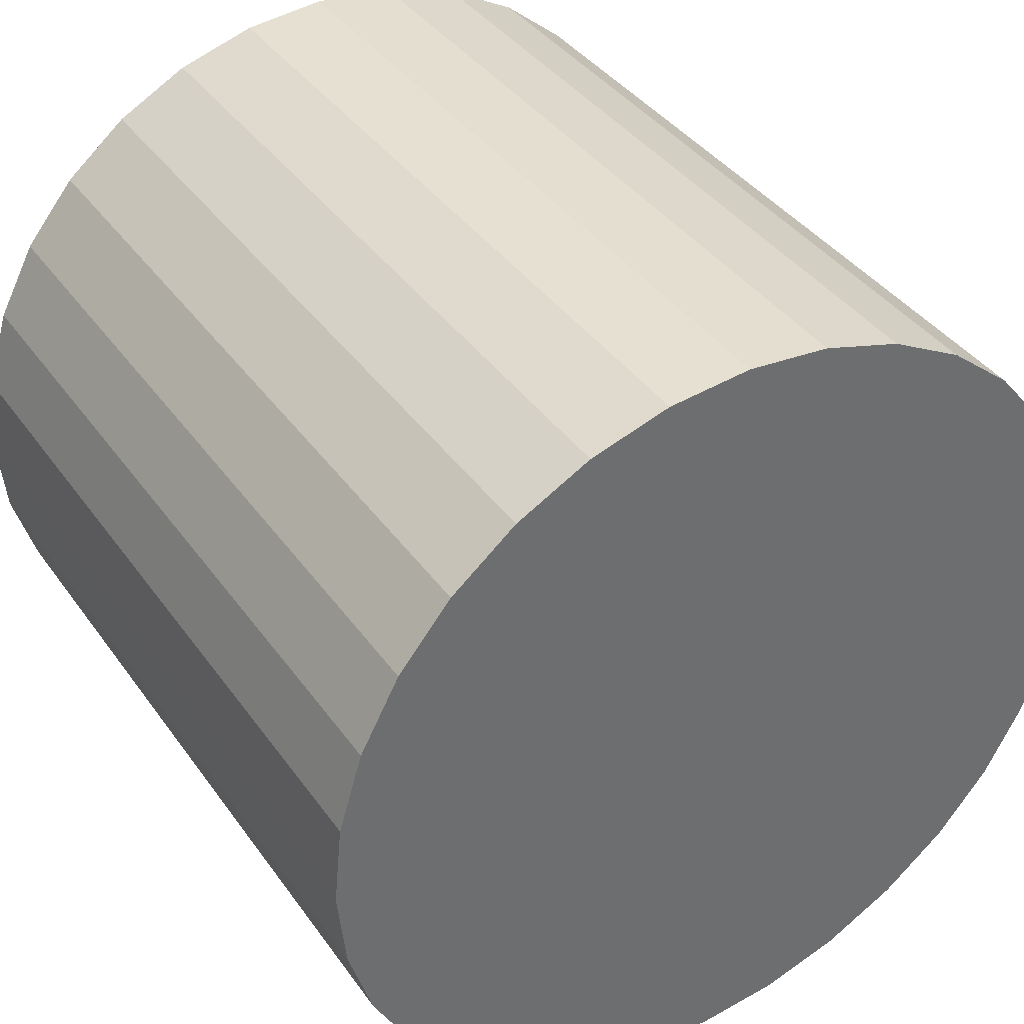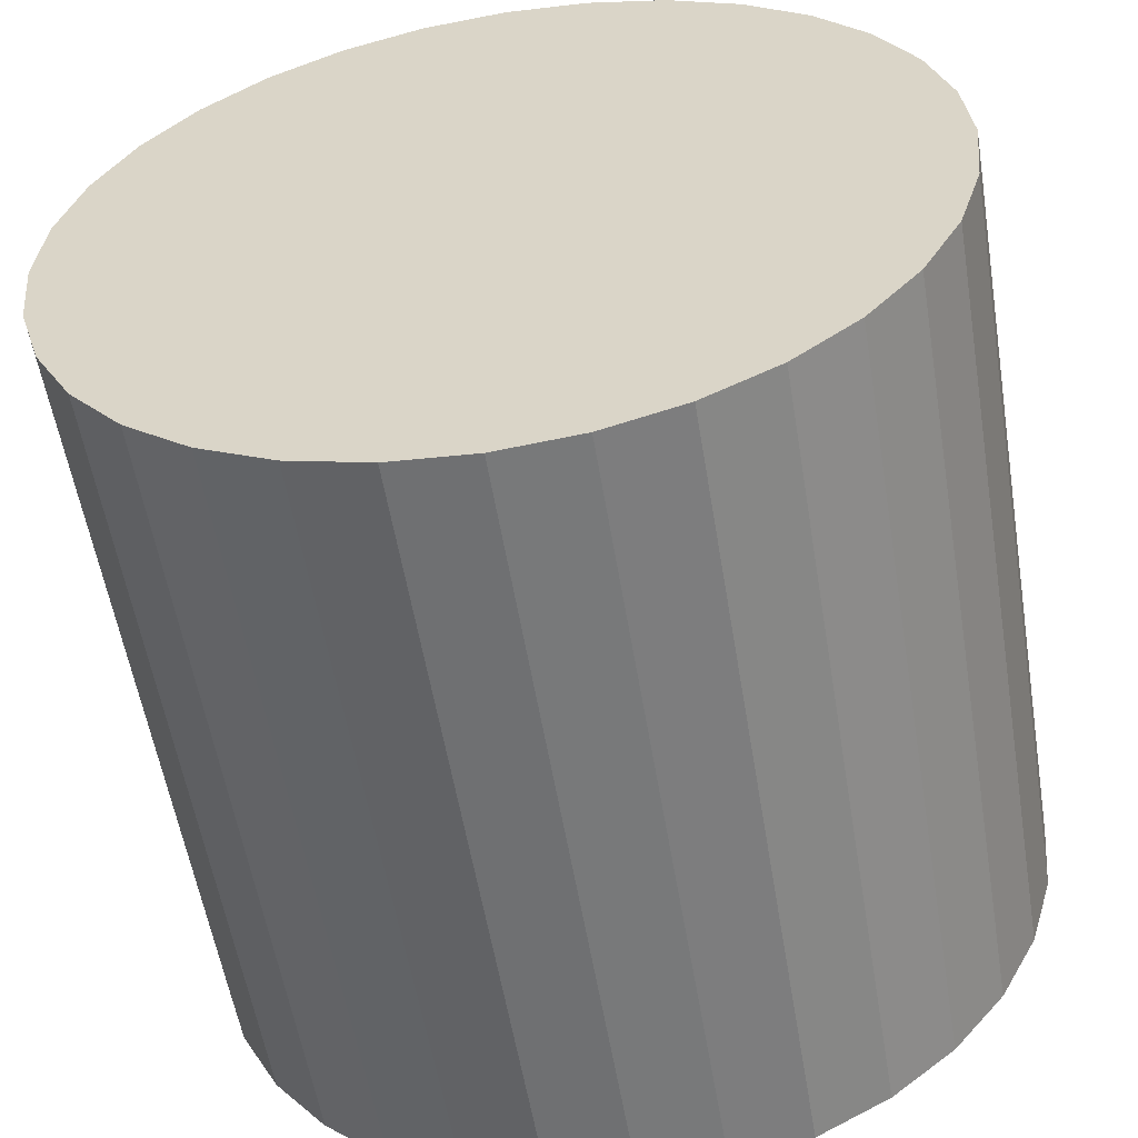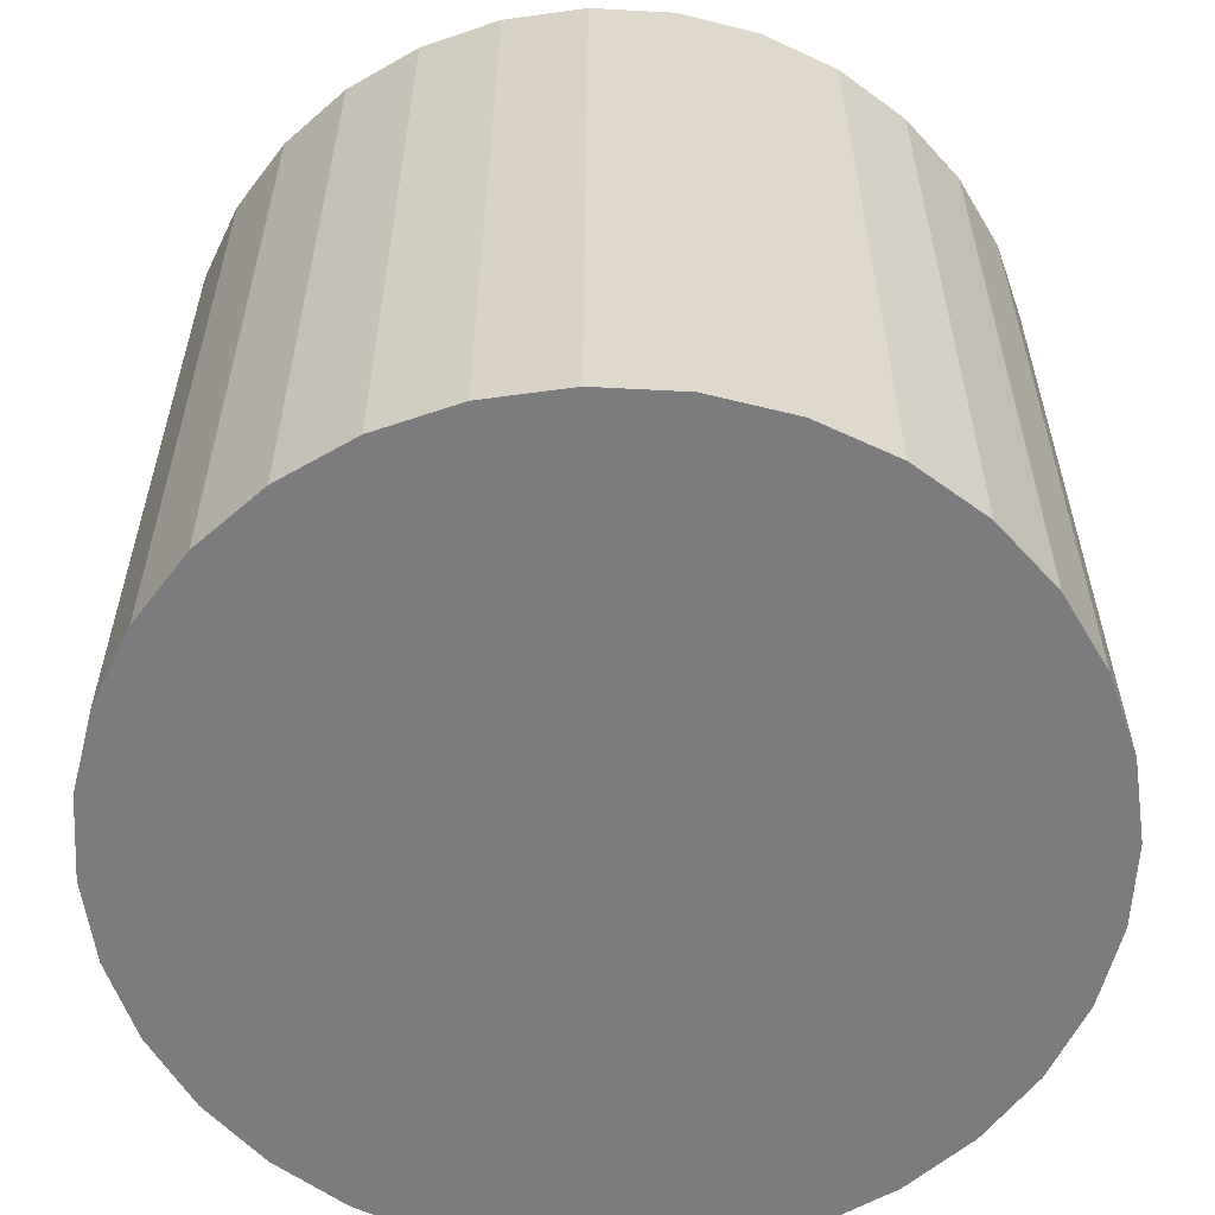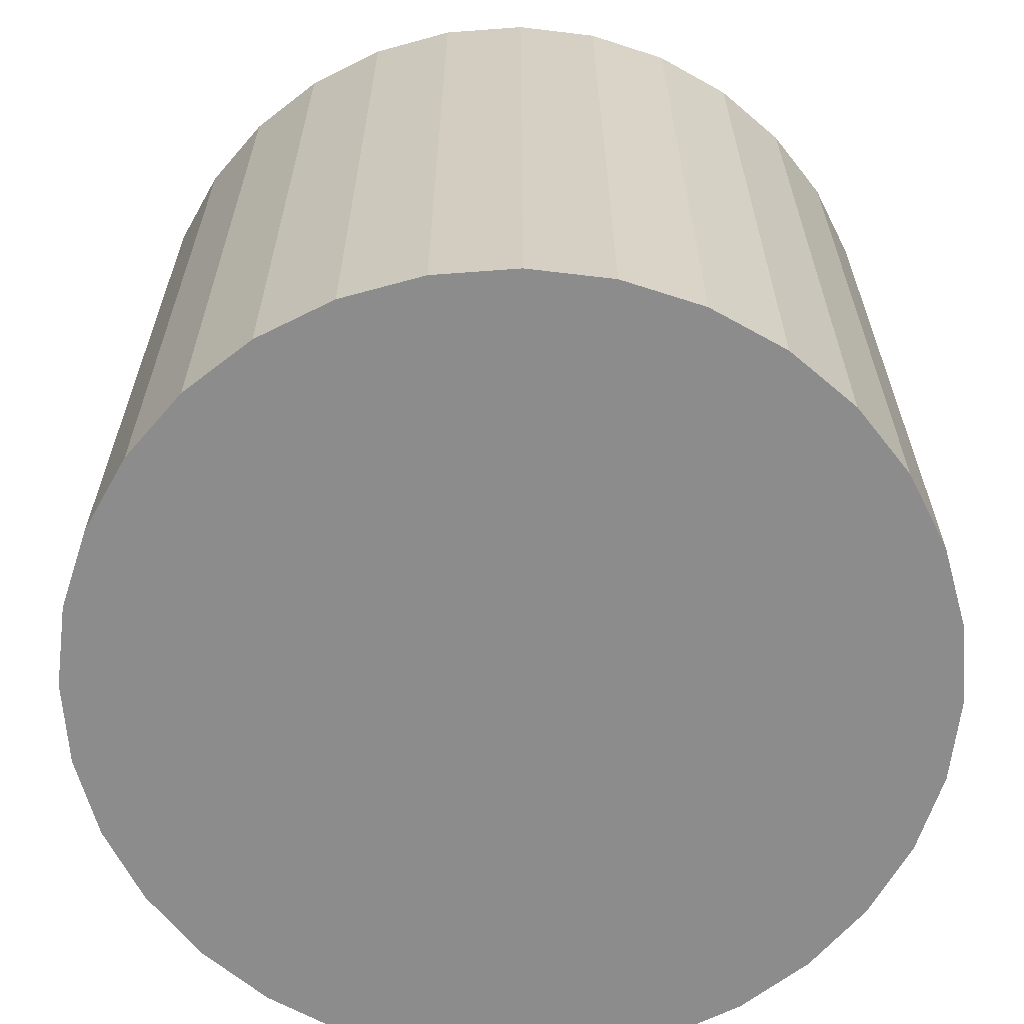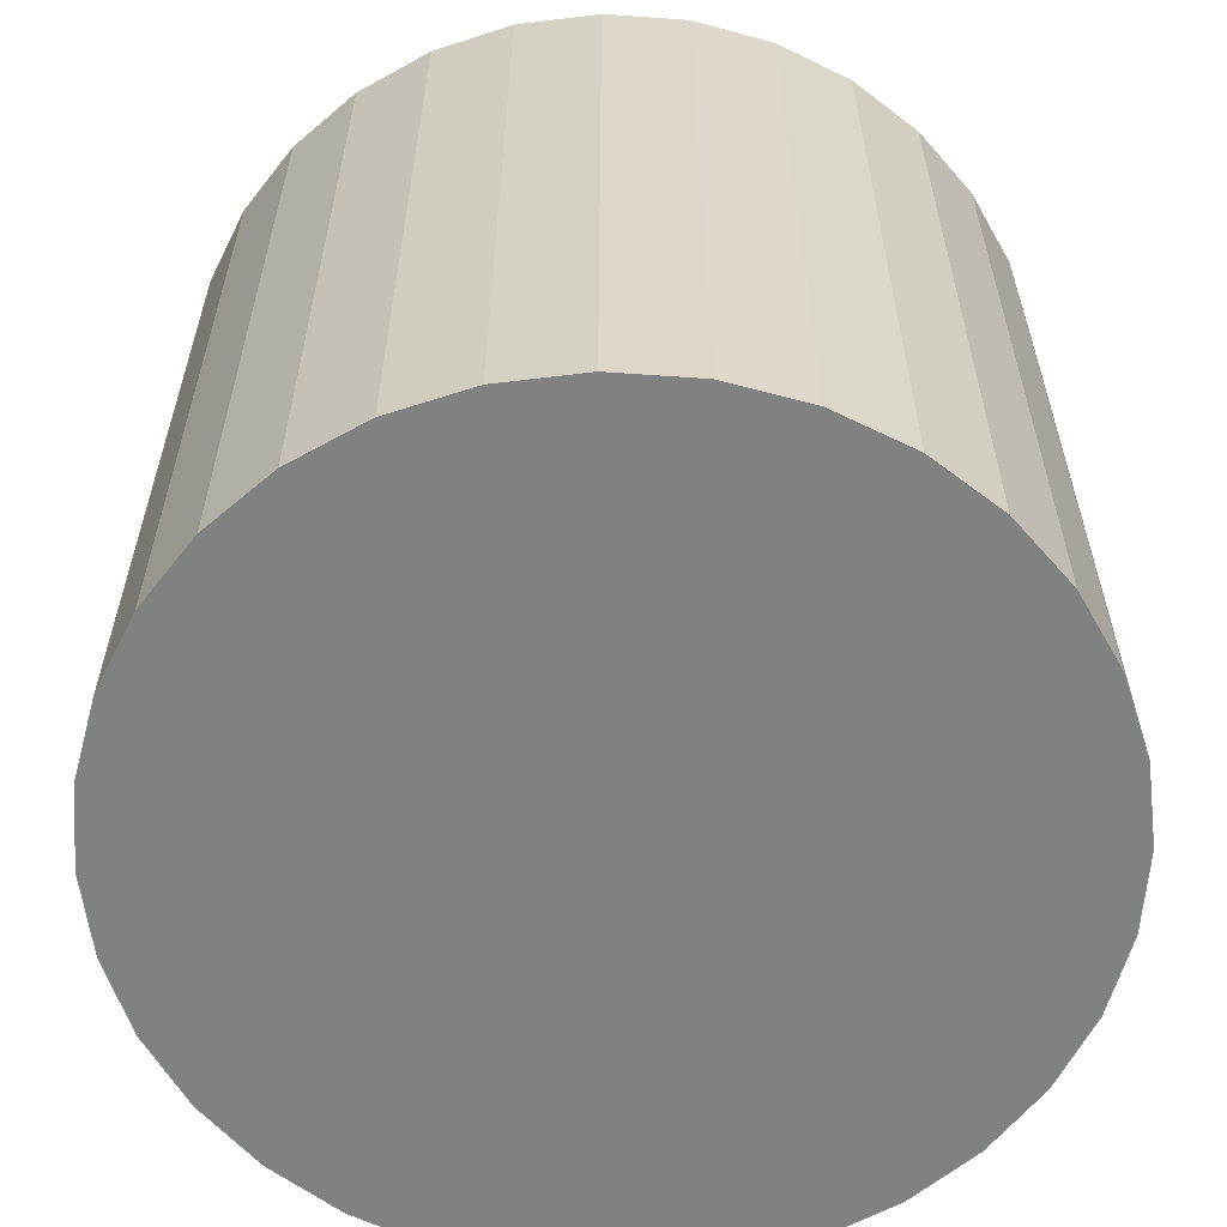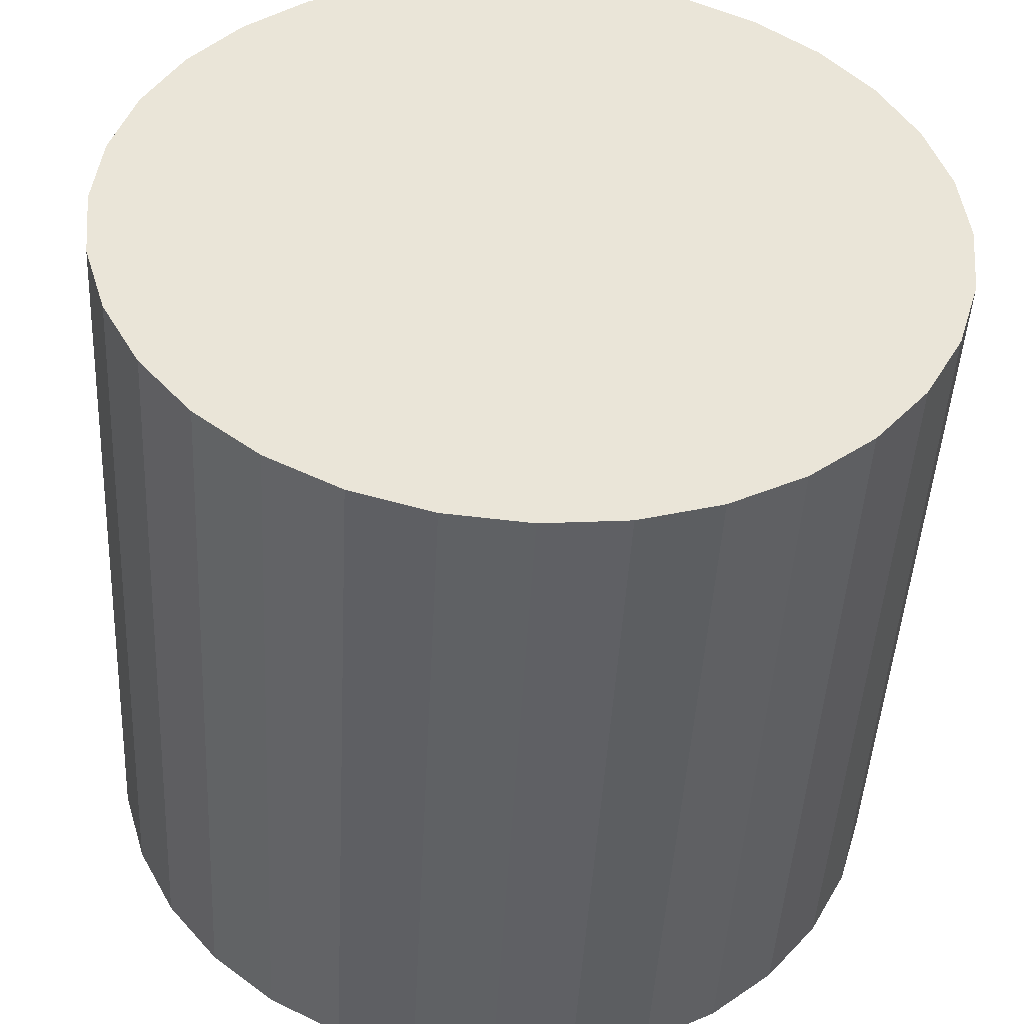
<metadata>
{"format":"obj","ext":"obj","renderer":"f3d","projection":"perspective","resolution":1024,"background":"white","views":[{"elev":38.6,"azim":148.6,"up":"+Z"},{"elev":-56.4,"azim":-170.6,"up":"+Z"},{"elev":-58.9,"azim":126.2,"up":"+Y"},{"elev":-64.2,"azim":178.7,"up":"+Y"},{"elev":-60.3,"azim":-133.5,"up":"+Y"},{"elev":-46.3,"azim":-3.0,"up":"+Z"}]}
</metadata>
<code>
o Cylinder
v 0 0.6605 -0.1
v 0 0.8456 -0.1
v 0.01951 0.8456 -0.09808
v 0.01951 0.6605 -0.09808
v 0.03827 0.8456 -0.09239
v 0.03827 0.6605 -0.09239
v 0.05556 0.8456 -0.08315
v 0.05556 0.6605 -0.08315
v 0.07071 0.8456 -0.07071
v 0.07071 0.6605 -0.07071
v 0.08315 0.8456 -0.05556
v 0.08315 0.6605 -0.05556
v 0.09239 0.8456 -0.03827
v 0.09239 0.6605 -0.03827
v 0.09808 0.8456 -0.01951
v 0.09808 0.6605 -0.01951
v 0.1 0.8456 0
v 0.1 0.6605 0
v 0.09808 0.8456 0.01951
v 0.09808 0.6605 0.01951
v 0.09239 0.8456 0.03827
v 0.09239 0.6605 0.03827
v 0.08315 0.8456 0.05556
v 0.08315 0.6605 0.05556
v 0.07071 0.8456 0.07071
v 0.07071 0.6605 0.07071
v 0.05556 0.8456 0.08315
v 0.05556 0.6605 0.08315
v 0.03827 0.8456 0.09239
v 0.03827 0.6605 0.09239
v 0.01951 0.8456 0.09808
v 0.01951 0.6605 0.09808
v 0 0.8456 0.1
v 0 0.6605 0.1
v -0.01951 0.8456 0.09808
v -0.01951 0.6605 0.09808
v -0.03827 0.8456 0.09239
v -0.03827 0.6605 0.09239
v -0.05556 0.8456 0.08315
v -0.05556 0.6605 0.08315
v -0.07071 0.8456 0.07071
v -0.07071 0.6605 0.07071
v -0.08315 0.8456 0.05556
v -0.08315 0.6605 0.05556
v -0.09239 0.8456 0.03827
v -0.09239 0.6605 0.03827
v -0.09808 0.8456 0.01951
v -0.09808 0.6605 0.01951
v -0.1 0.8456 0
v -0.1 0.6605 0
v -0.09808 0.8456 -0.01951
v -0.09808 0.6605 -0.01951
v -0.09239 0.8456 -0.03827
v -0.09239 0.6605 -0.03827
v -0.08315 0.8456 -0.05556
v -0.08315 0.6605 -0.05556
v -0.07071 0.8456 -0.07071
v -0.07071 0.6605 -0.07071
v -0.05556 0.8456 -0.08315
v -0.05556 0.6605 -0.08315
v -0.03827 0.8456 -0.09239
v -0.03827 0.6605 -0.09239
v -0.01951 0.8456 -0.09808
v -0.01951 0.6605 -0.09808
f 1 2 3 4
f 4 3 5 6
f 6 5 7 8
f 8 7 9 10
f 10 9 11 12
f 12 11 13 14
f 14 13 15 16
f 16 15 17 18
f 18 17 19 20
f 20 19 21 22
f 22 21 23 24
f 24 23 25 26
f 26 25 27 28
f 28 27 29 30
f 30 29 31 32
f 32 31 33 34
f 34 33 35 36
f 36 35 37 38
f 38 37 39 40
f 40 39 41 42
f 42 41 43 44
f 44 43 45 46
f 46 45 47 48
f 48 47 49 50
f 50 49 51 52
f 52 51 53 54
f 54 53 55 56
f 56 55 57 58
f 58 57 59 60
f 60 59 61 62
f 3 2 63 61 59 57 55 53 51 49 47 45 43 41 39 37 35 33 31 29 27 25 23 21 19 17 15 13 11 9 7 5
f 62 61 63 64
f 64 63 2 1
f 1 4 6 8 10 12 14 16 18 20 22 24 26 28 30 32 34 36 38 40 42 44 46 48 50 52 54 56 58 60 62 64

</code>
